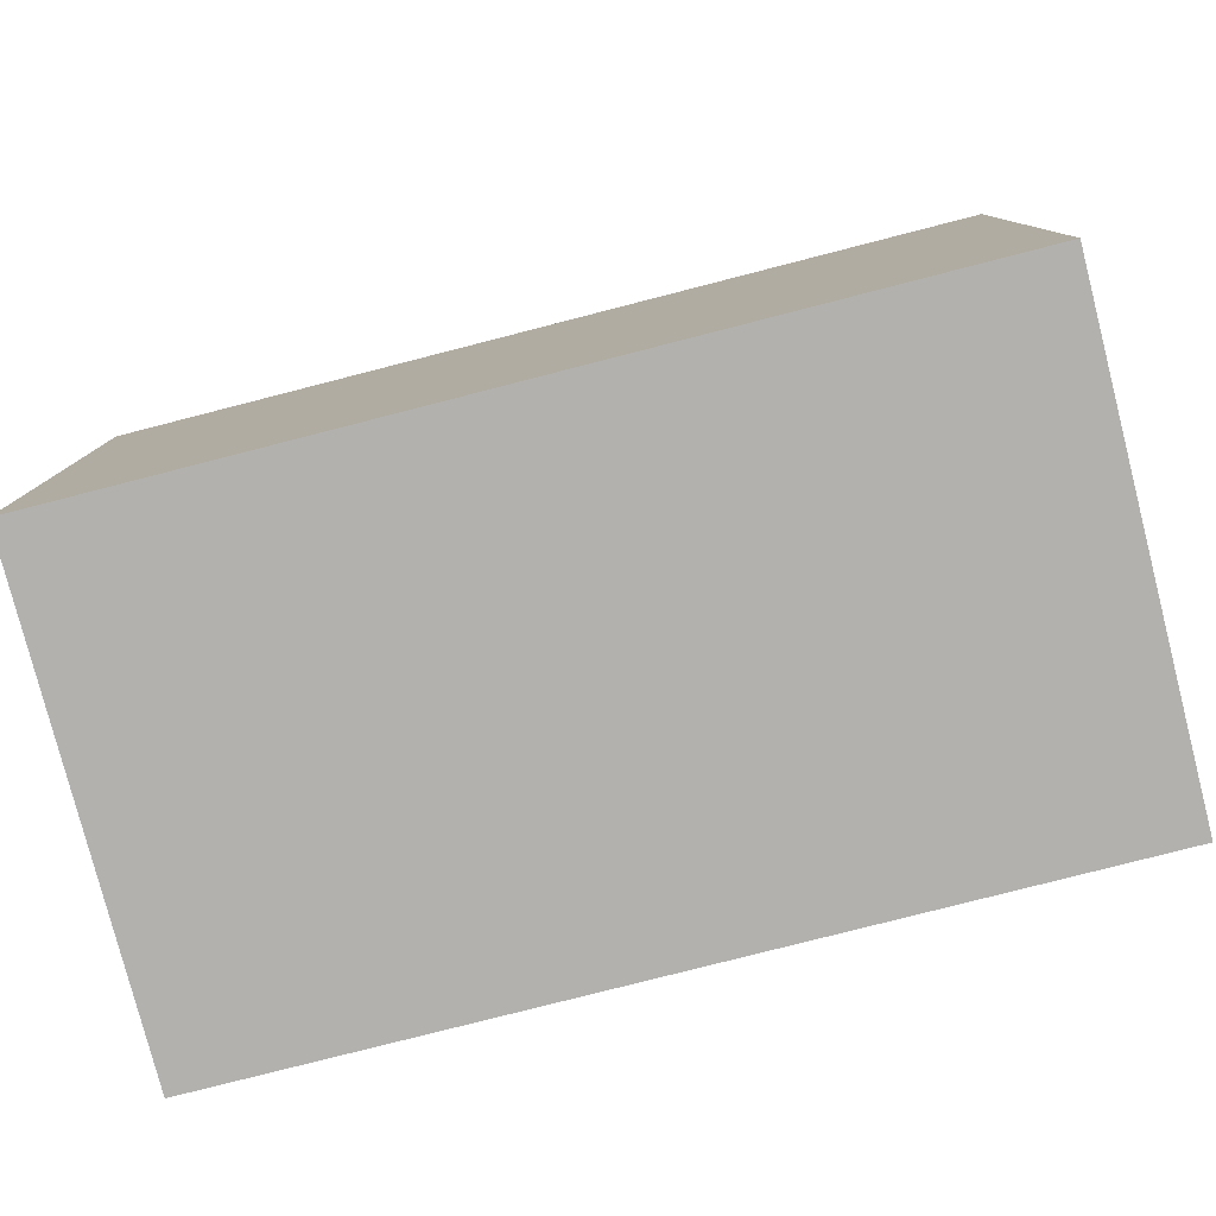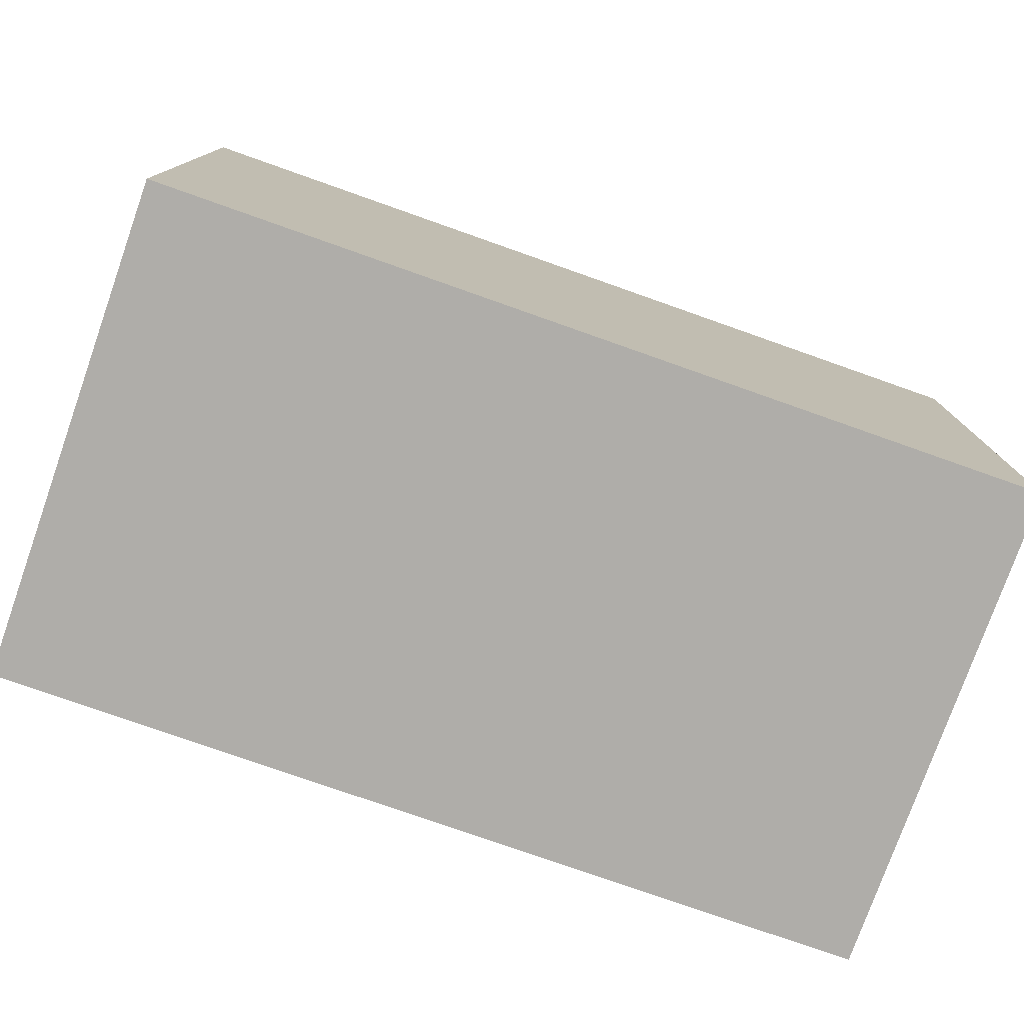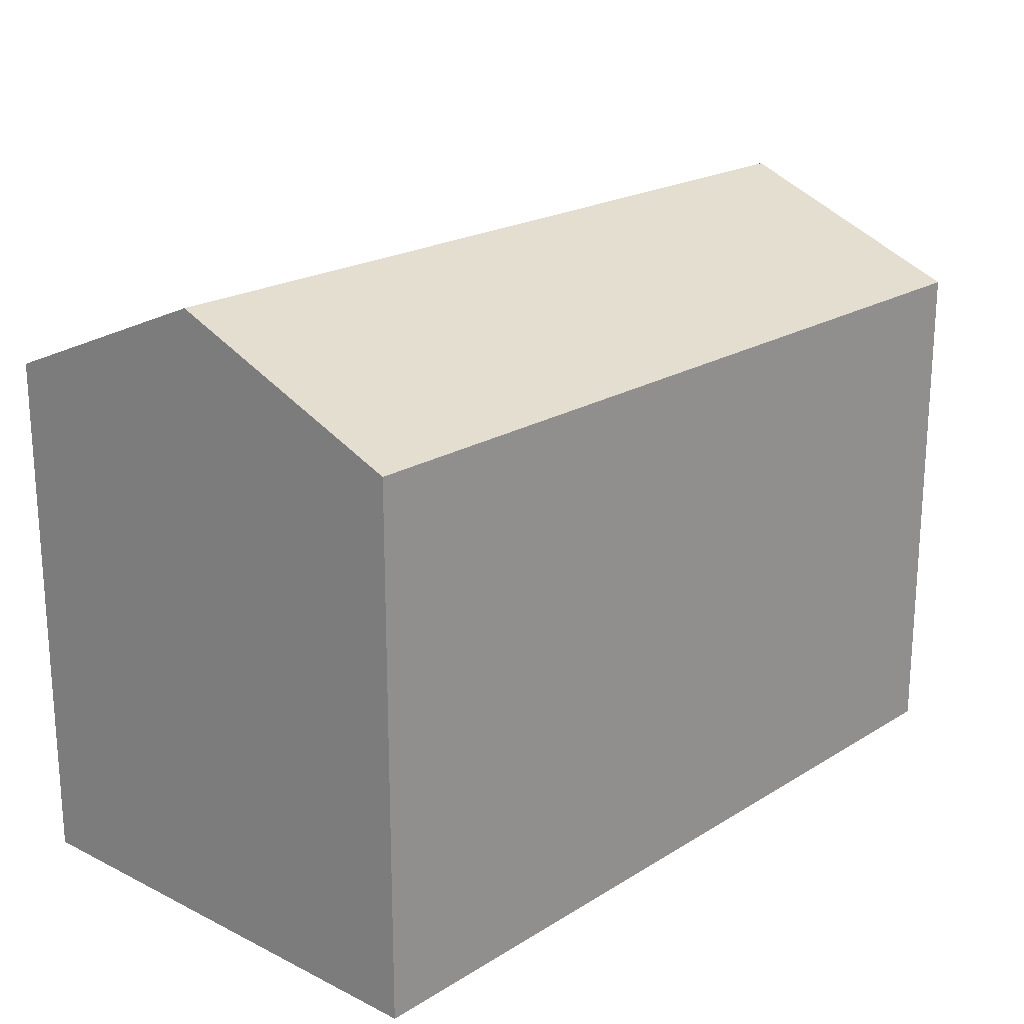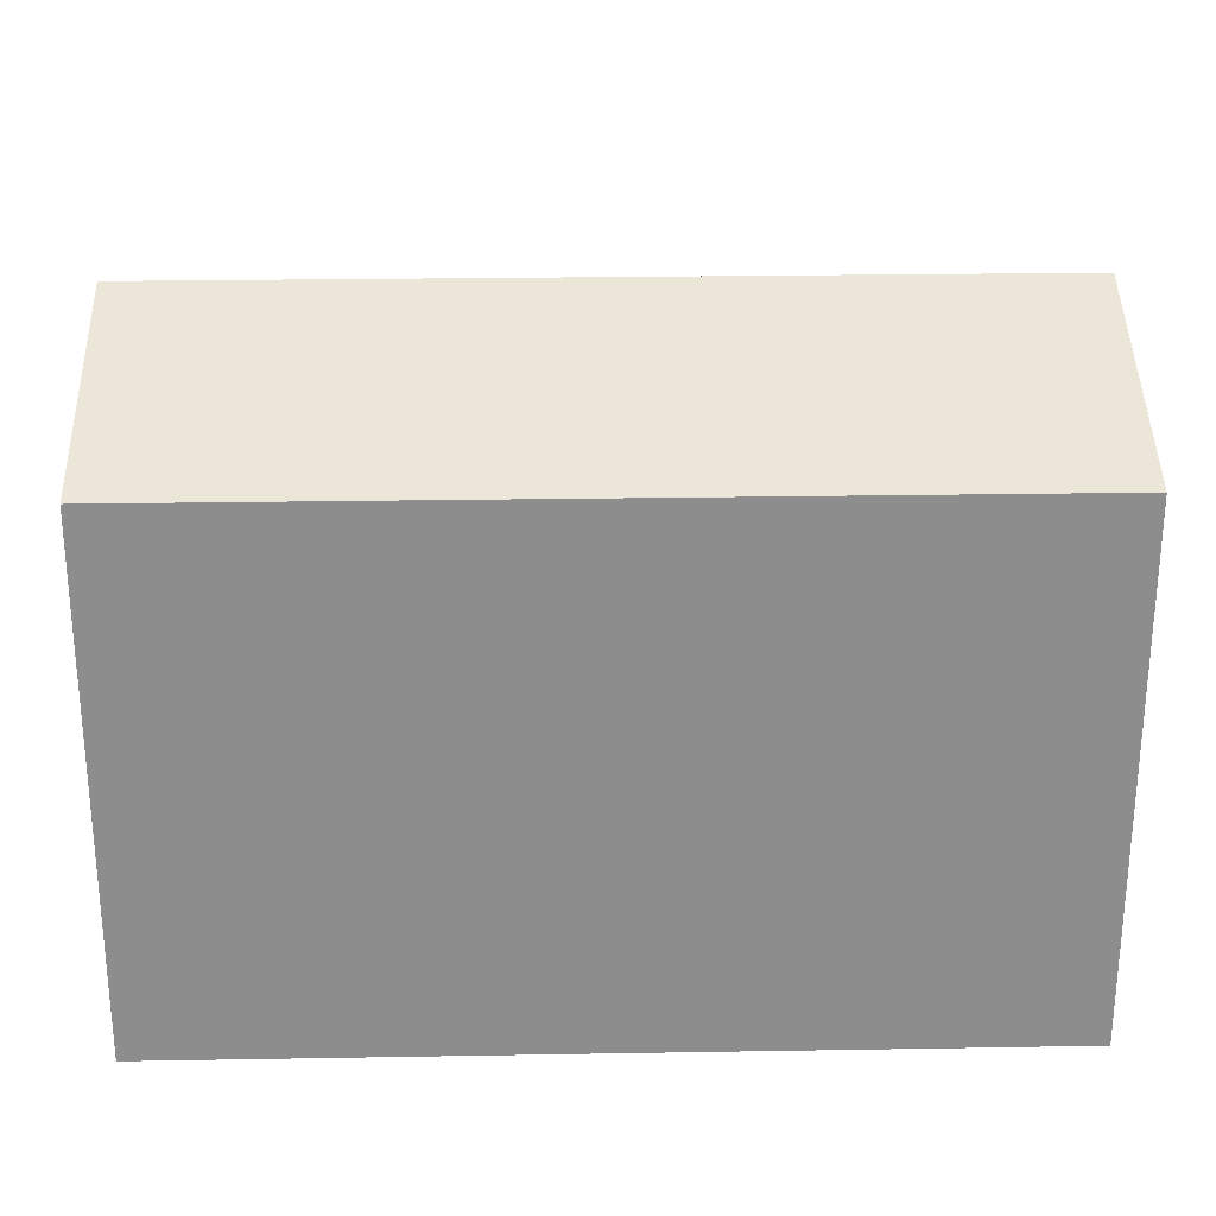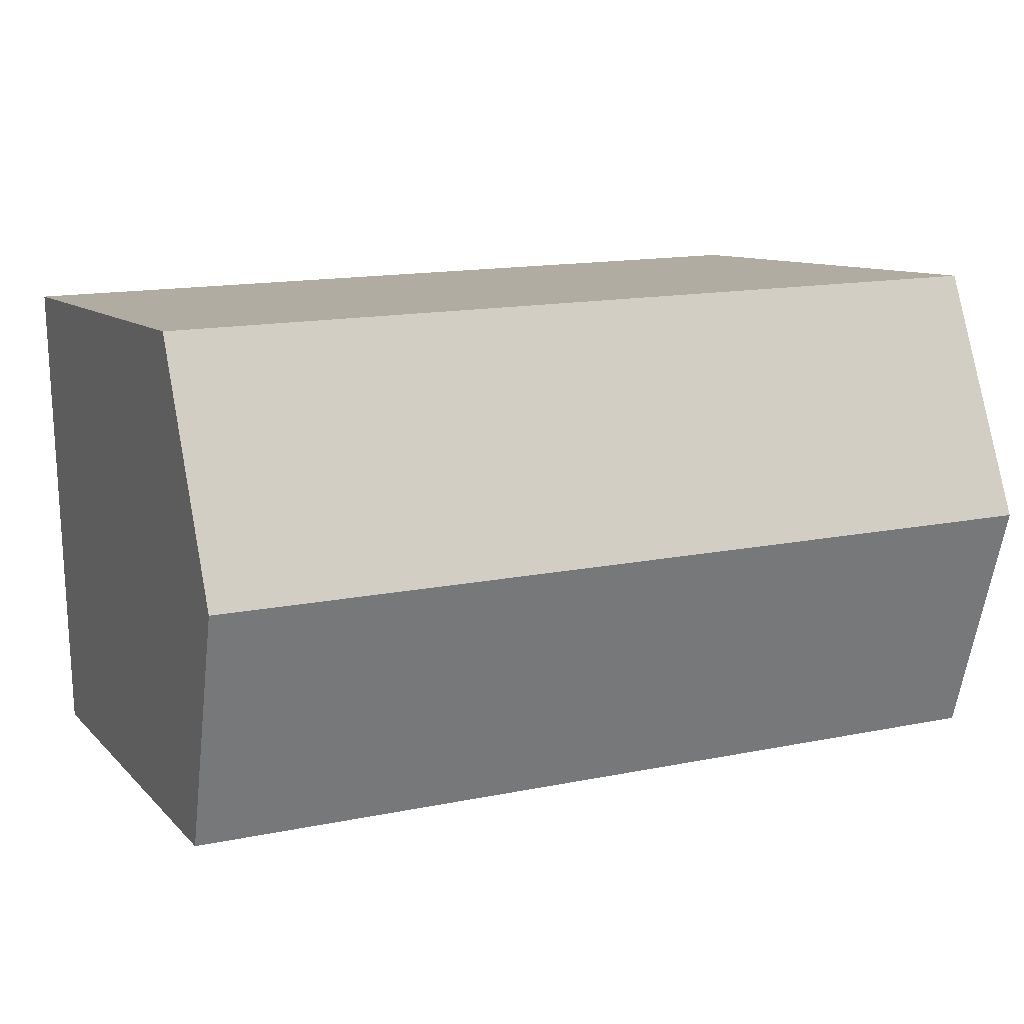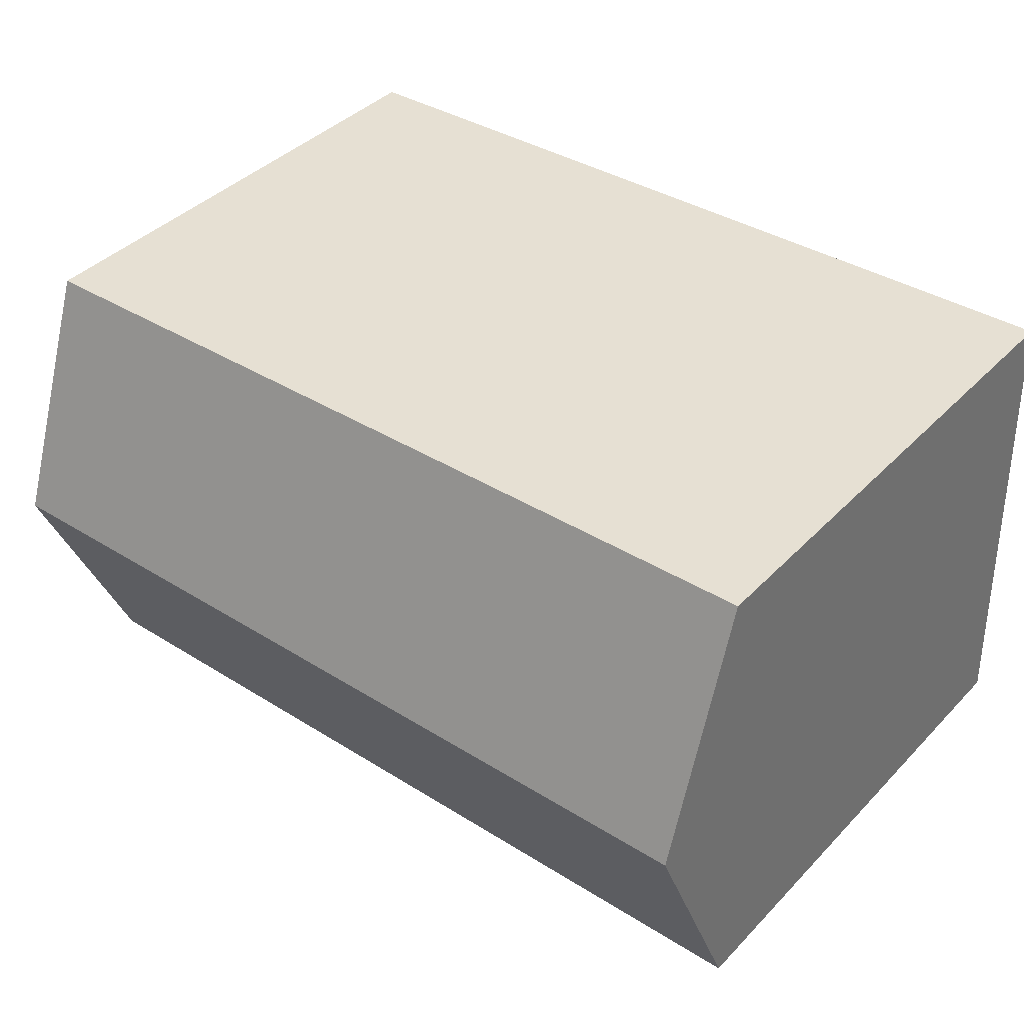
<metadata>
{"format":"obj","ext":"obj","renderer":"f3d","projection":"perspective","resolution":1024,"background":"white","views":[{"elev":-79.3,"azim":-163.6,"up":"+Y"},{"elev":-77.4,"azim":162.6,"up":"+Y"},{"elev":20.5,"azim":-46.0,"up":"+Y"},{"elev":25.6,"azim":0.5,"up":"+Y"},{"elev":9.6,"azim":156.1,"up":"+Z"},{"elev":40.4,"azim":-141.0,"up":"+Z"}]}
</metadata>
<code>
v  0.215 15.31 6.002
v  21.62 12.86 11.25
v  21.41 15.31 5.246
v  0.429 12.86 12
v  21.2 12.86 -0.756
v  12.07 12.86 -0.43
v  8.548 12.86 -0.305
v  0 12.86 7.877e-16
v  21.2 4.629e-17 -0.756
v  21.41 -3.212e-16 5.246
v  21.62 -6.887e-16 11.25
v  12.07 2.633e-17 -0.43
v  0 0 0
v  8.548 1.868e-17 -0.305
v  0.429 -7.35e-16 12
v  0.215 -3.675e-16 6.002
g defaultobject
f 1 2 3
f 2 1 4
f 5 1 3
f 1 5 6
f 1 6 7
f 1 7 8
f 2 5 3
f 5 2 9
f 9 2 10
f 10 2 11
f 9 6 5
f 6 9 7
f 7 9 8
f 8 9 12
f 8 12 13
f 13 12 14
f 13 1 8
f 1 13 4
f 4 13 15
f 15 13 16
f 15 2 4
f 2 15 11
f 14 16 13
f 16 14 15
f 15 14 12
f 15 12 9
f 15 9 11
f 11 9 10

</code>
